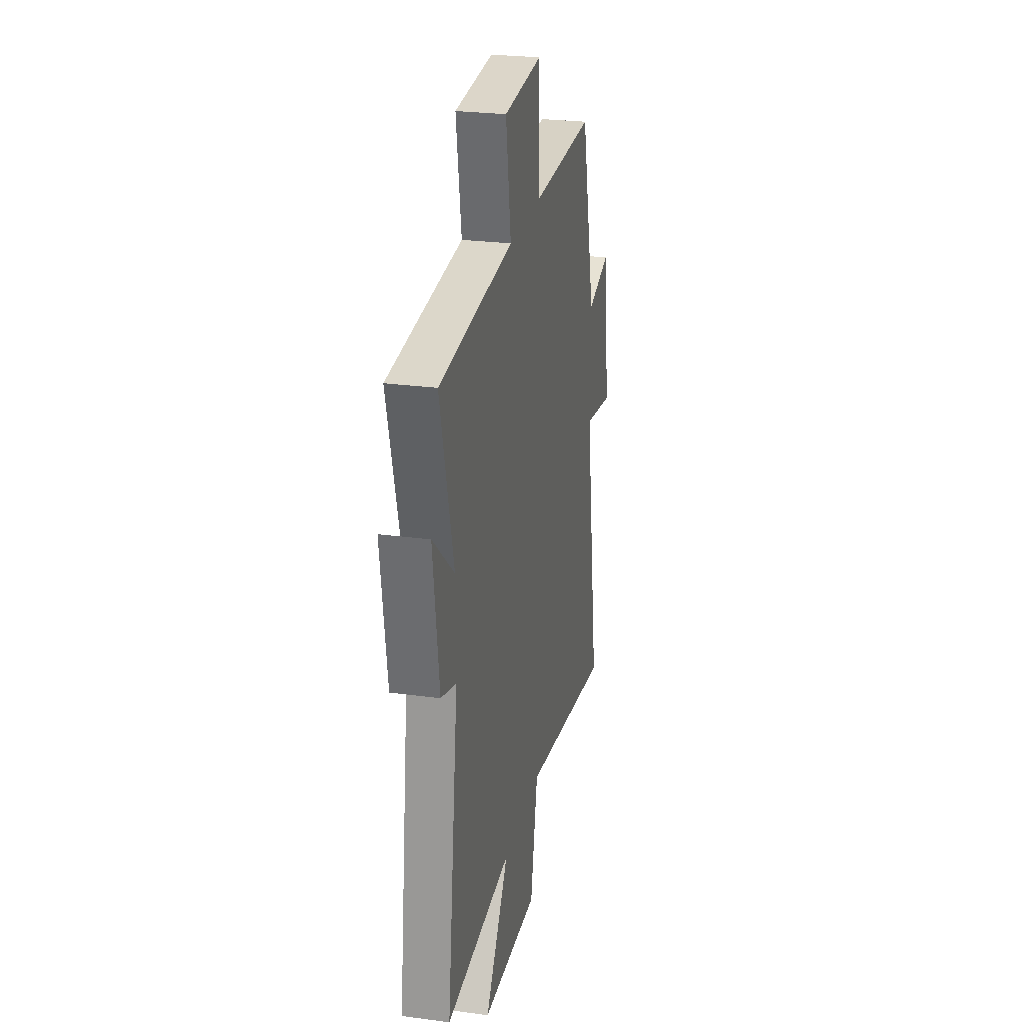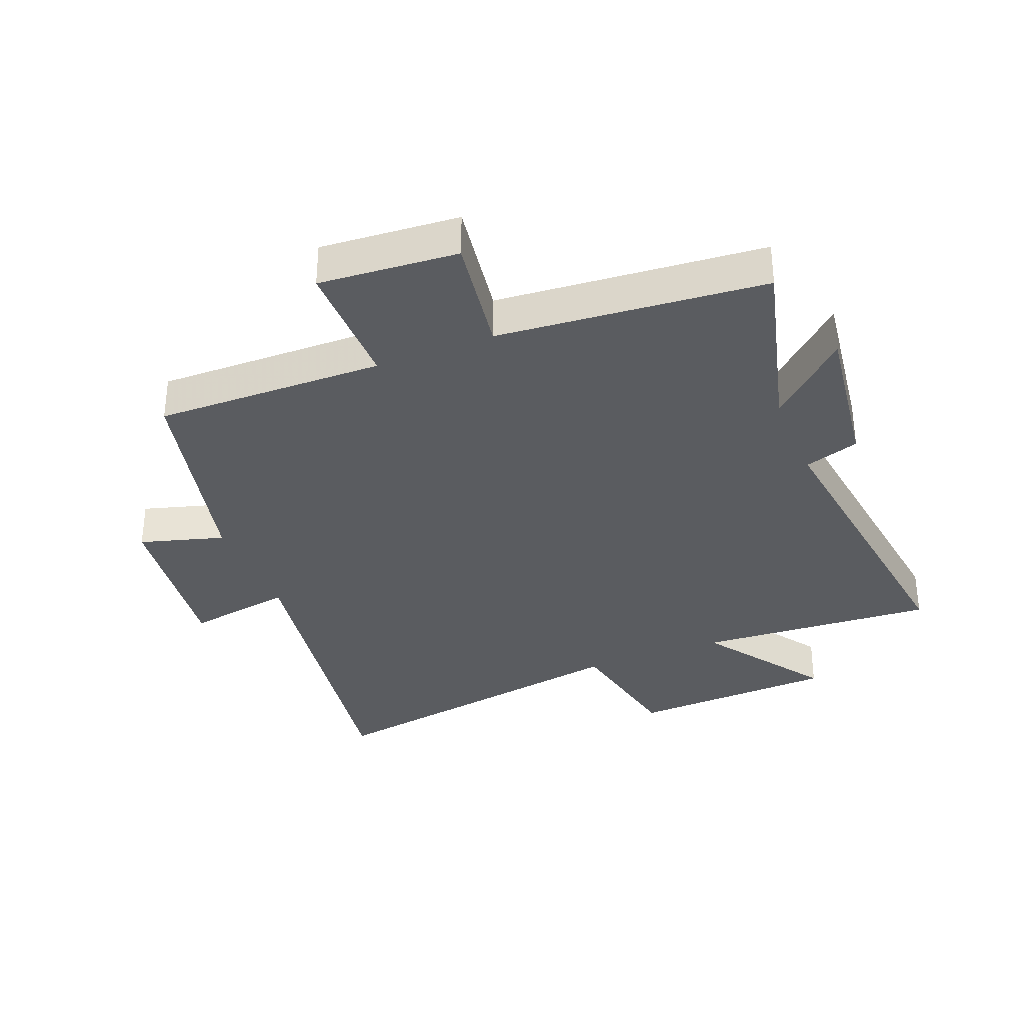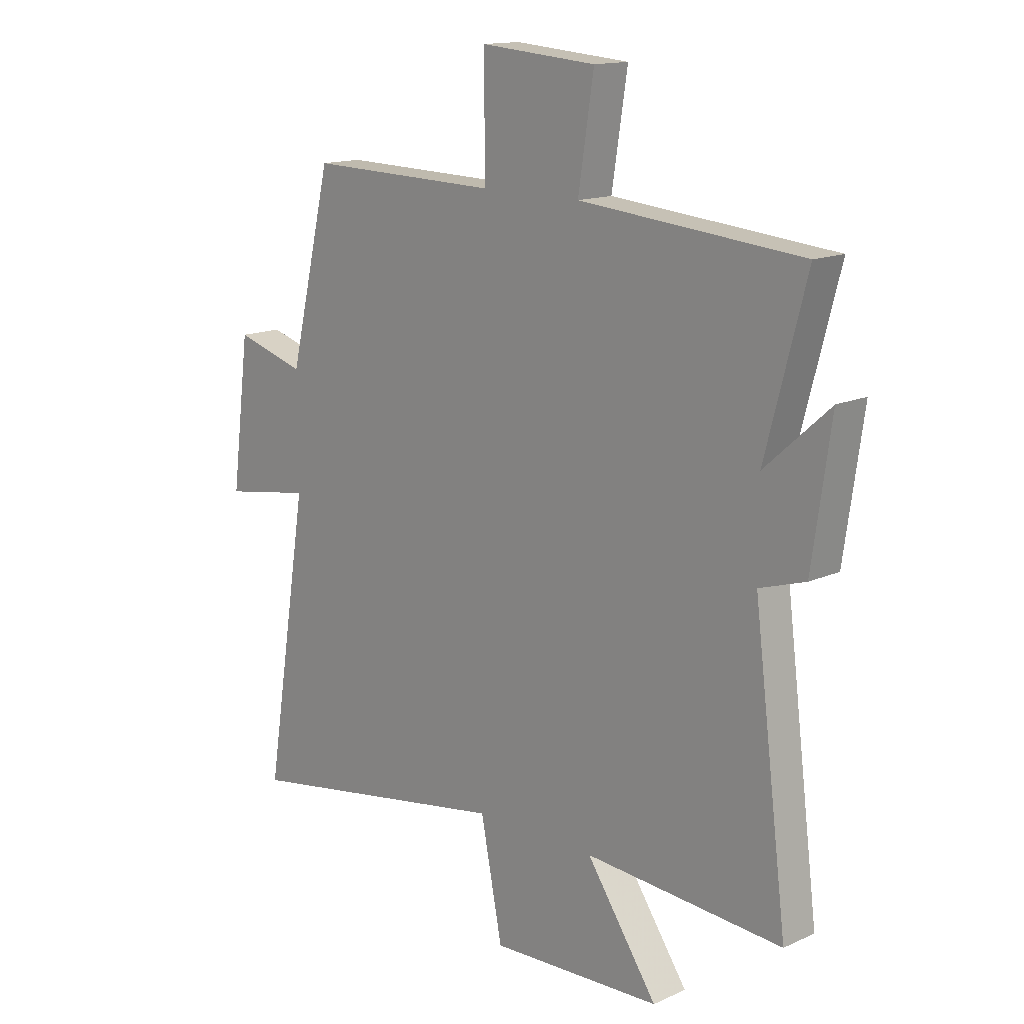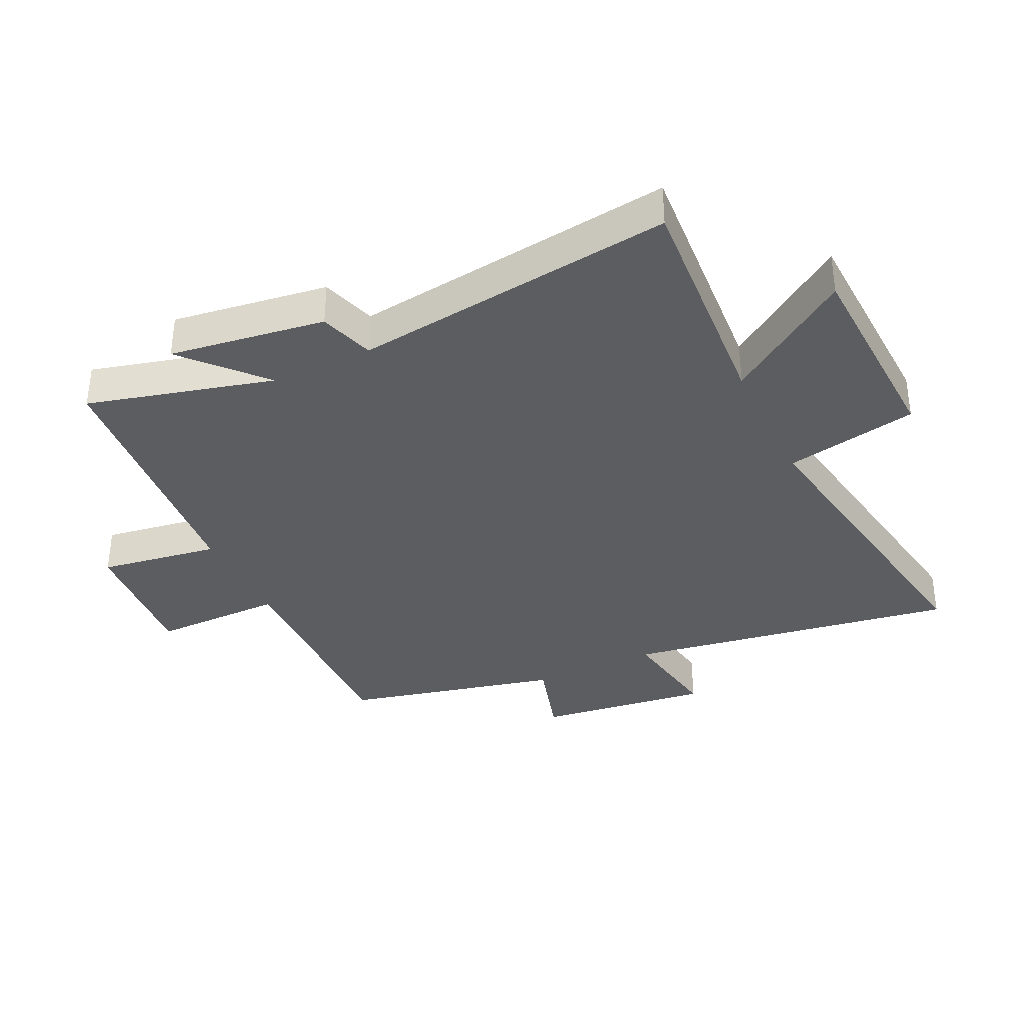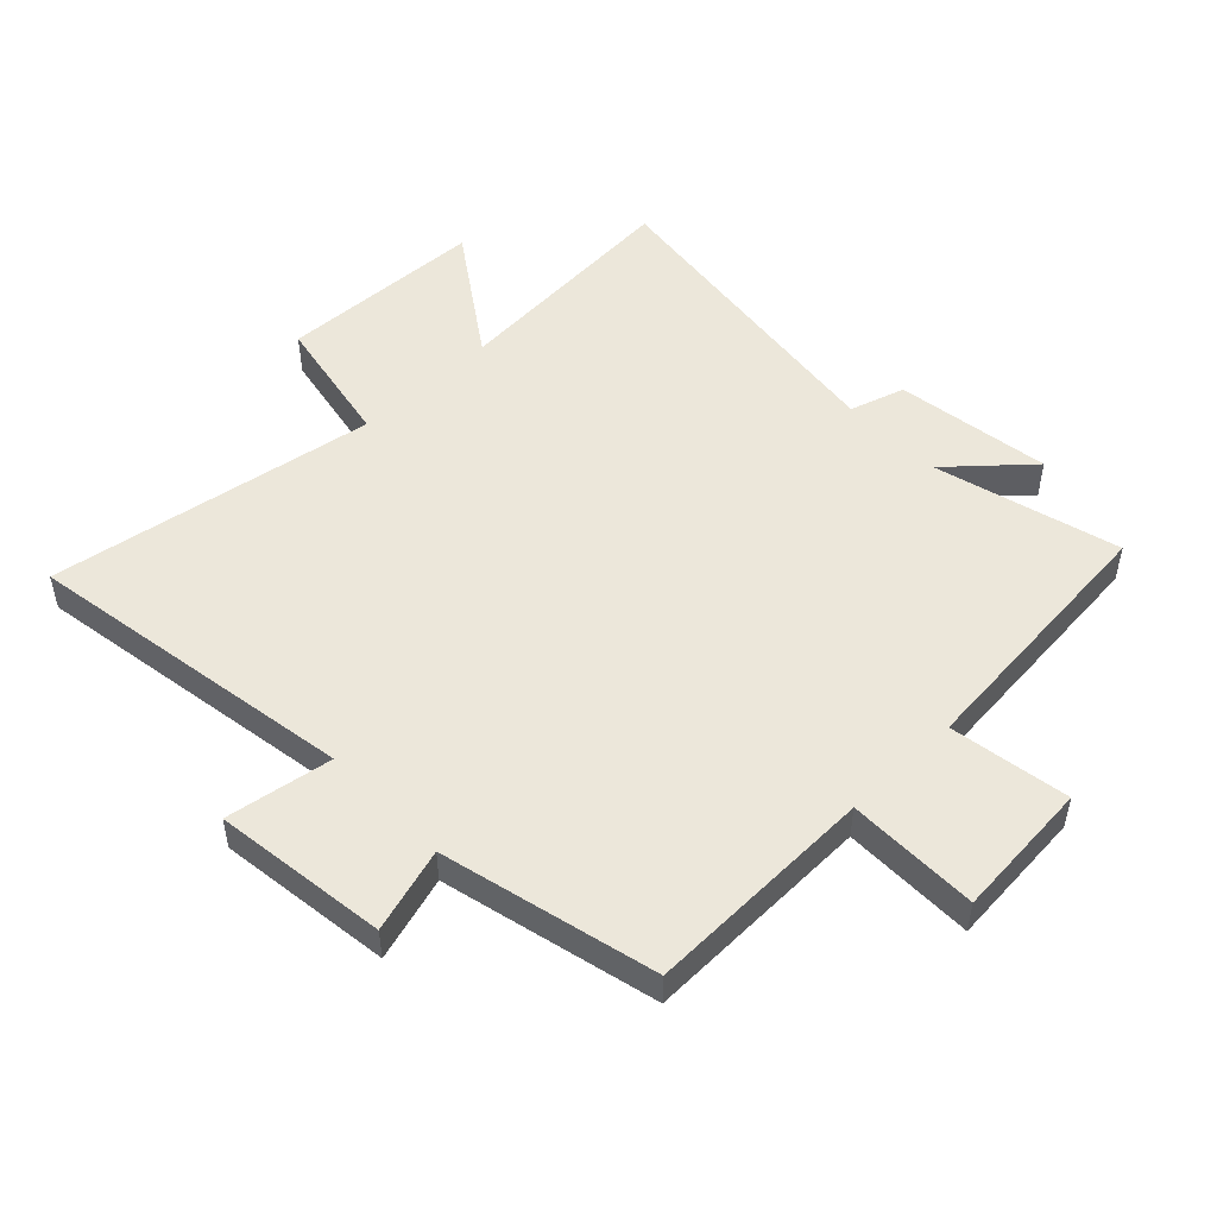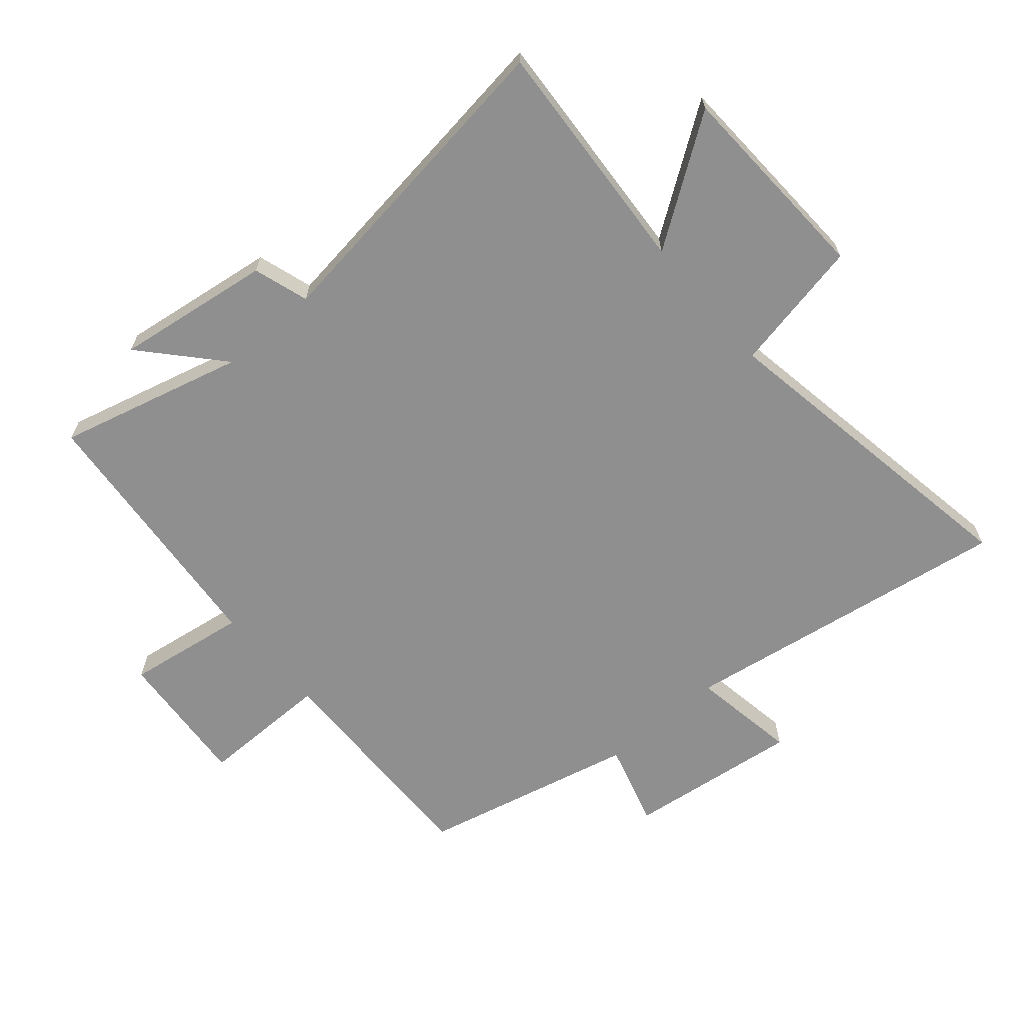
<metadata>
{"format":"obj","ext":"obj","renderer":"f3d","projection":"perspective","resolution":1024,"background":"white","views":[{"elev":26.0,"azim":102.1,"up":"+Z"},{"elev":-34.0,"azim":22.0,"up":"+Y"},{"elev":14.6,"azim":45.7,"up":"+Z"},{"elev":-35.8,"azim":115.6,"up":"+Y"},{"elev":50.7,"azim":-44.0,"up":"+Y"},{"elev":-65.4,"azim":130.8,"up":"+Y"}]}
</metadata>
<code>
v 0.566 0.07 -0.527
v 0.182 0.07 -0.5
v 0.32 0.07 -0.701
v -0.014 0.07 -0.715
v -0.056 0.07 -0.5
v -0.586 0.07 -0.588
v -0.5 0.07 -0.051
v -0.672 0.07 -0.079
v -0.636 0.07 0.201
v -0.5 0.07 0.161
v -0.417 0.07 0.508
v -0.046 0.07 0.5
v -0.046 0.07 0.712
v 0.178 0.07 0.694
v 0.148 0.07 0.5
v 0.579 0.07 0.461
v 0.5 0.07 0.161
v 0.625 0.07 0.273
v 0.589 0.07 0.021
v 0.5 0.07 -0.007
v 0.566 0 -0.527
v 0.182 0 -0.5
v 0.32 0 -0.701
v -0.014 0 -0.715
v -0.056 0 -0.5
v -0.586 0 -0.588
v -0.5 0 -0.051
v -0.672 0 -0.079
v -0.636 0 0.201
v -0.5 0 0.161
v -0.417 0 0.508
v -0.046 0 0.5
v -0.046 0 0.712
v 0.178 0 0.694
v 0.148 0 0.5
v 0.579 0 0.461
v 0.5 0 0.161
v 0.625 0 0.273
v 0.589 0 0.021
v 0.5 0 -0.007
f 17 18 19 20
f 15 16 17
f 15 17 20
f 12 13 14 15
f 12 15 20 1
f 10 11 12 1
f 7 8 9 10
f 5 6 7
f 5 7 10
f 2 3 4 5
f 2 5 10
f 1 2 10
f 40 39 38 37
f 37 36 35
f 40 37 35
f 35 34 33 32
f 21 40 35 32
f 21 32 31 30
f 30 29 28 27
f 27 26 25
f 30 27 25
f 25 24 23 22
f 30 25 22
f 30 22 21
f 1 21 22 2
f 2 22 23 3
f 3 23 24 4
f 4 24 25 5
f 5 25 26 6
f 6 26 27 7
f 7 27 28 8
f 8 28 29 9
f 9 29 30 10
f 10 30 31 11
f 11 31 32 12
f 12 32 33 13
f 13 33 34 14
f 14 34 35 15
f 15 35 36 16
f 16 36 37 17
f 17 37 38 18
f 18 38 39 19
f 19 39 40 20
f 20 40 21 1

</code>
